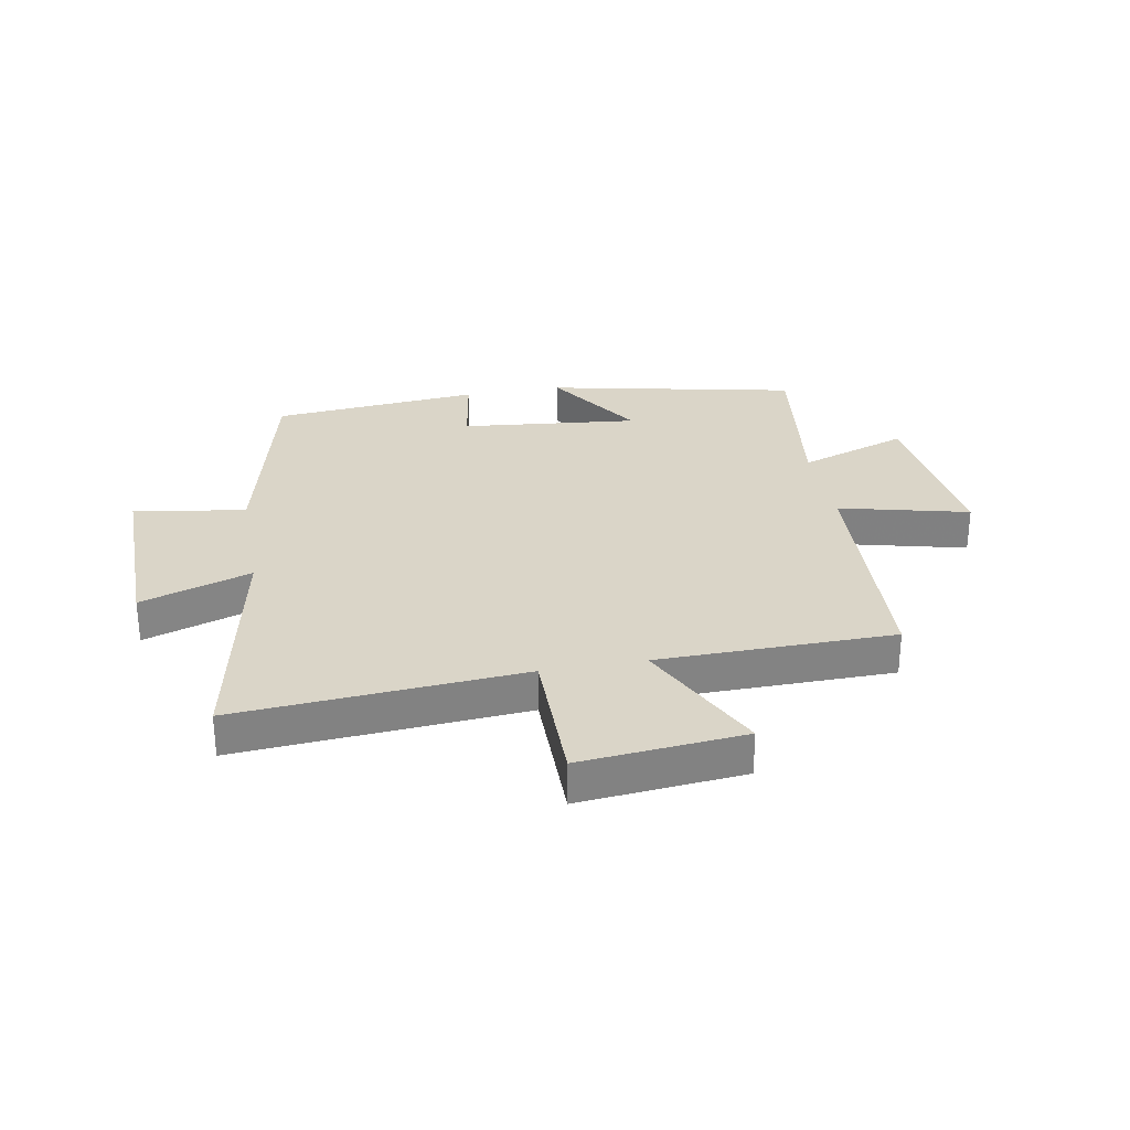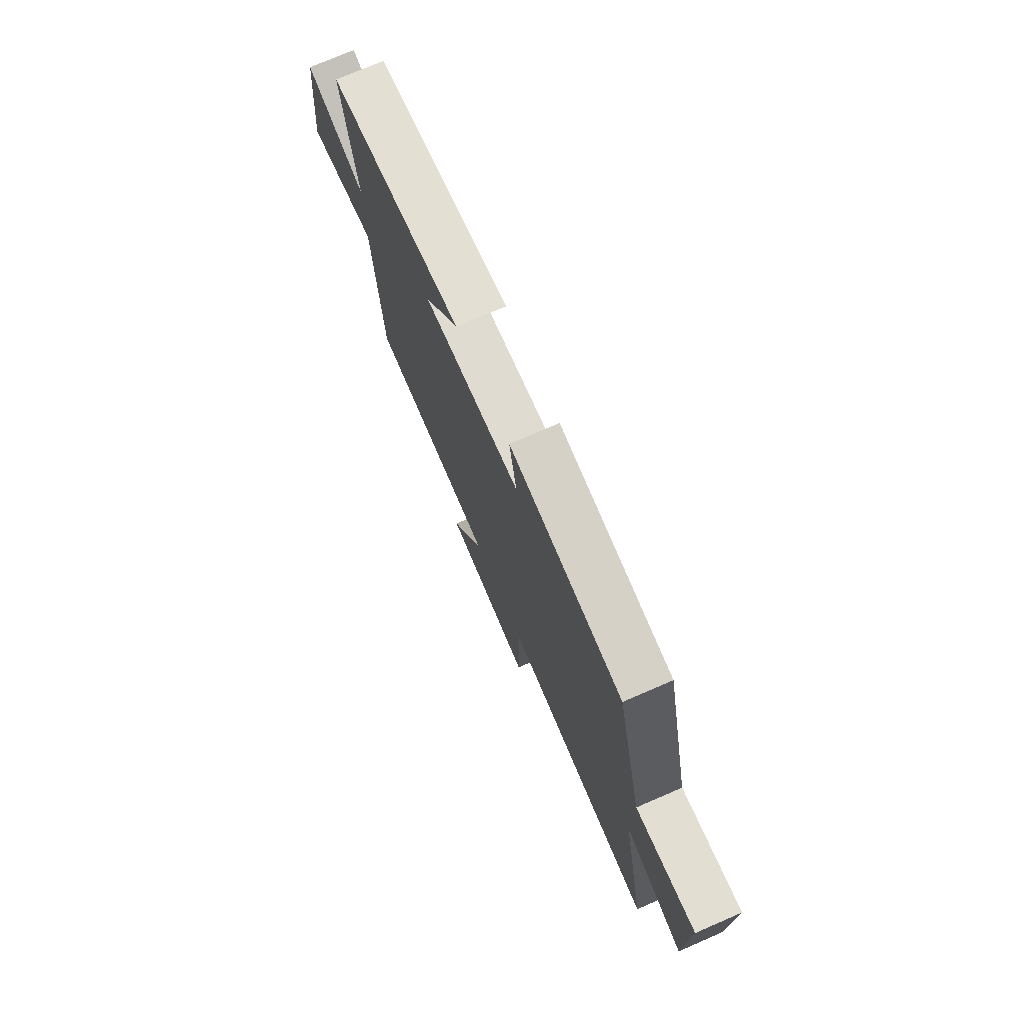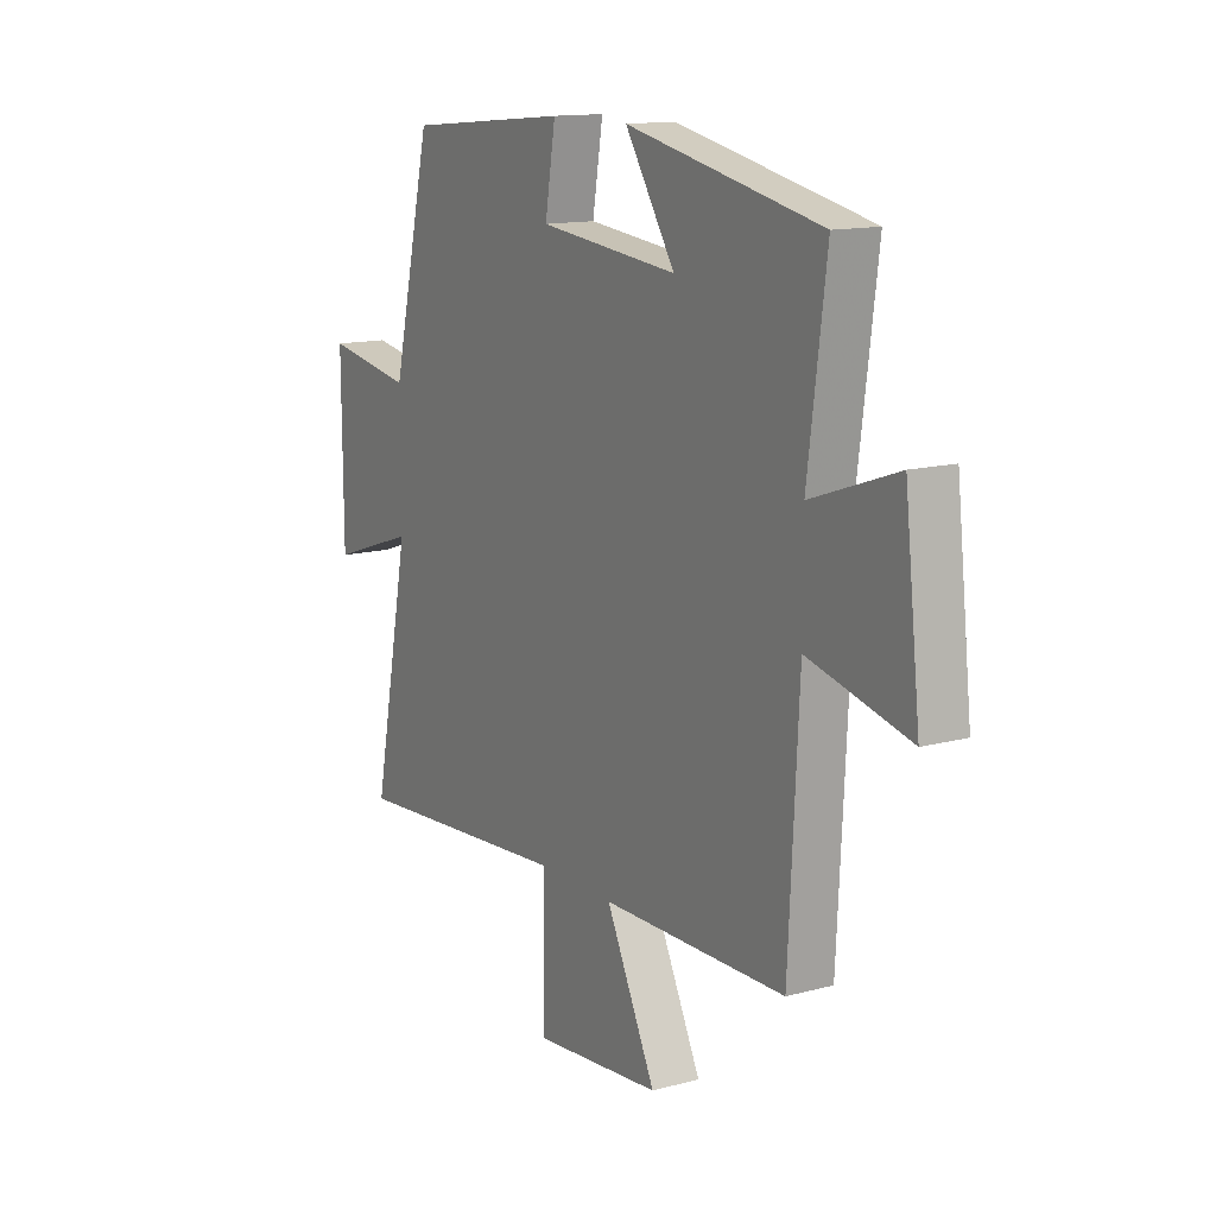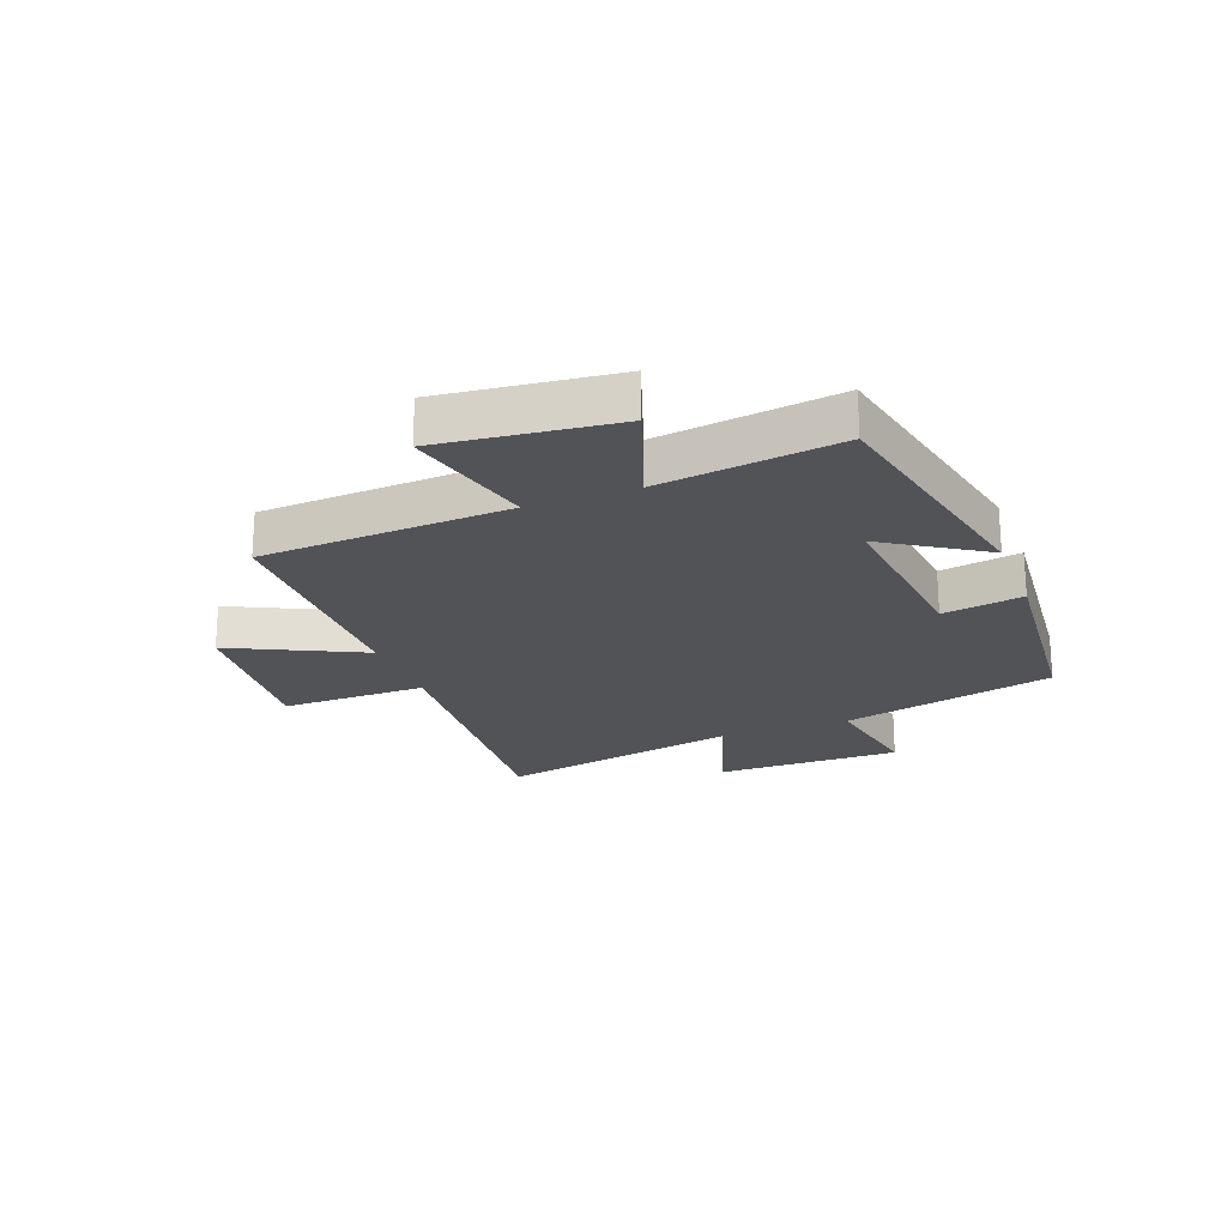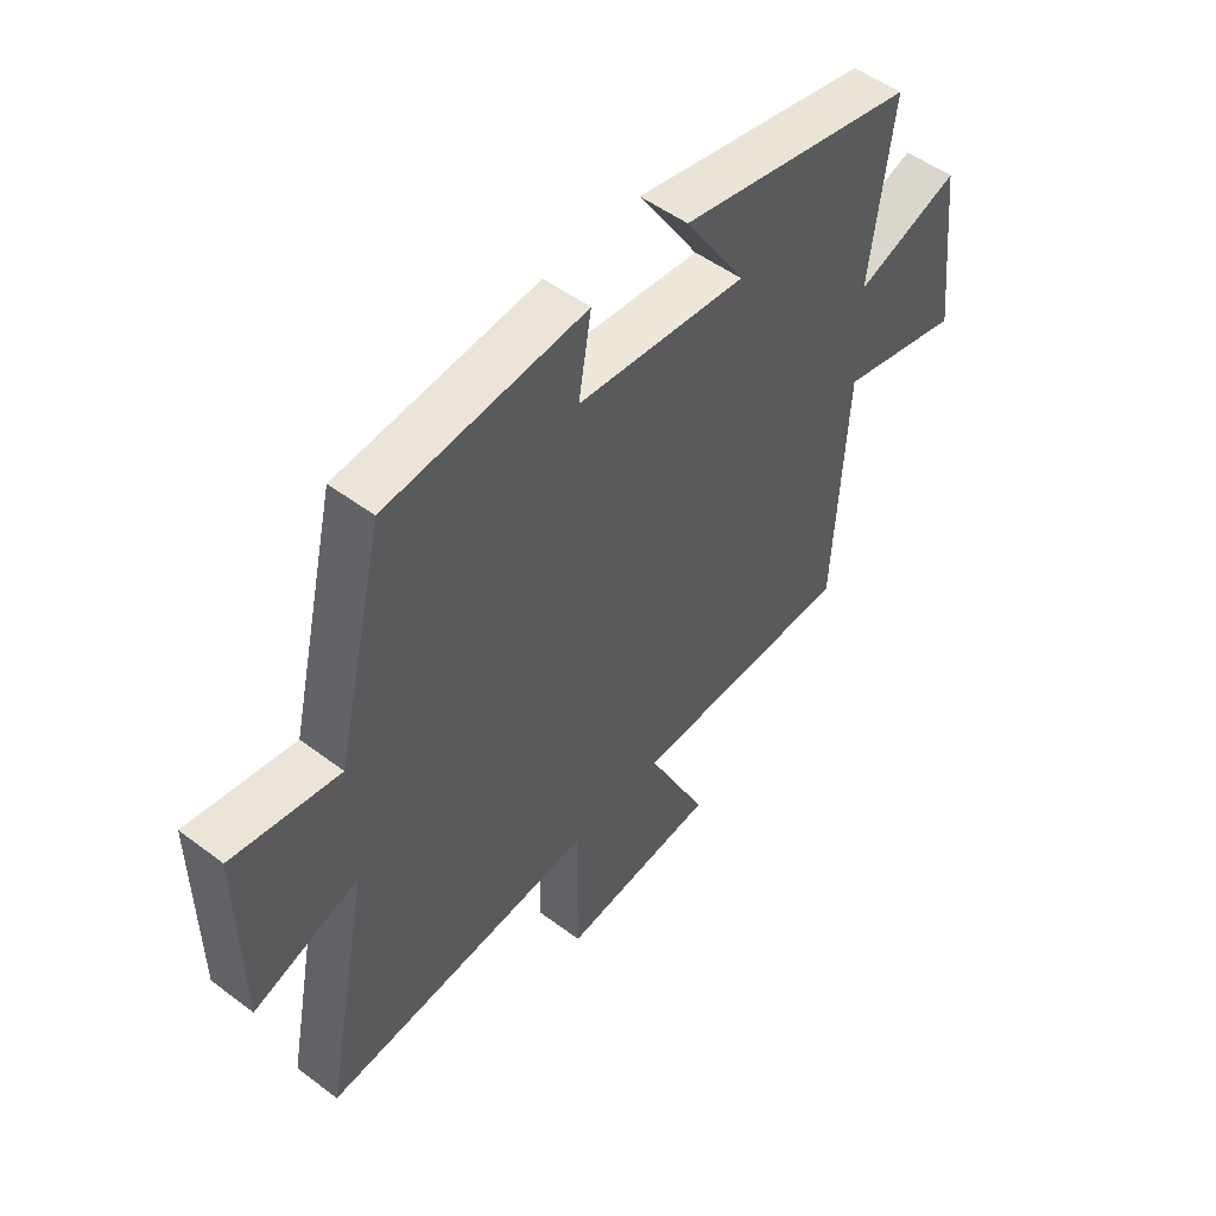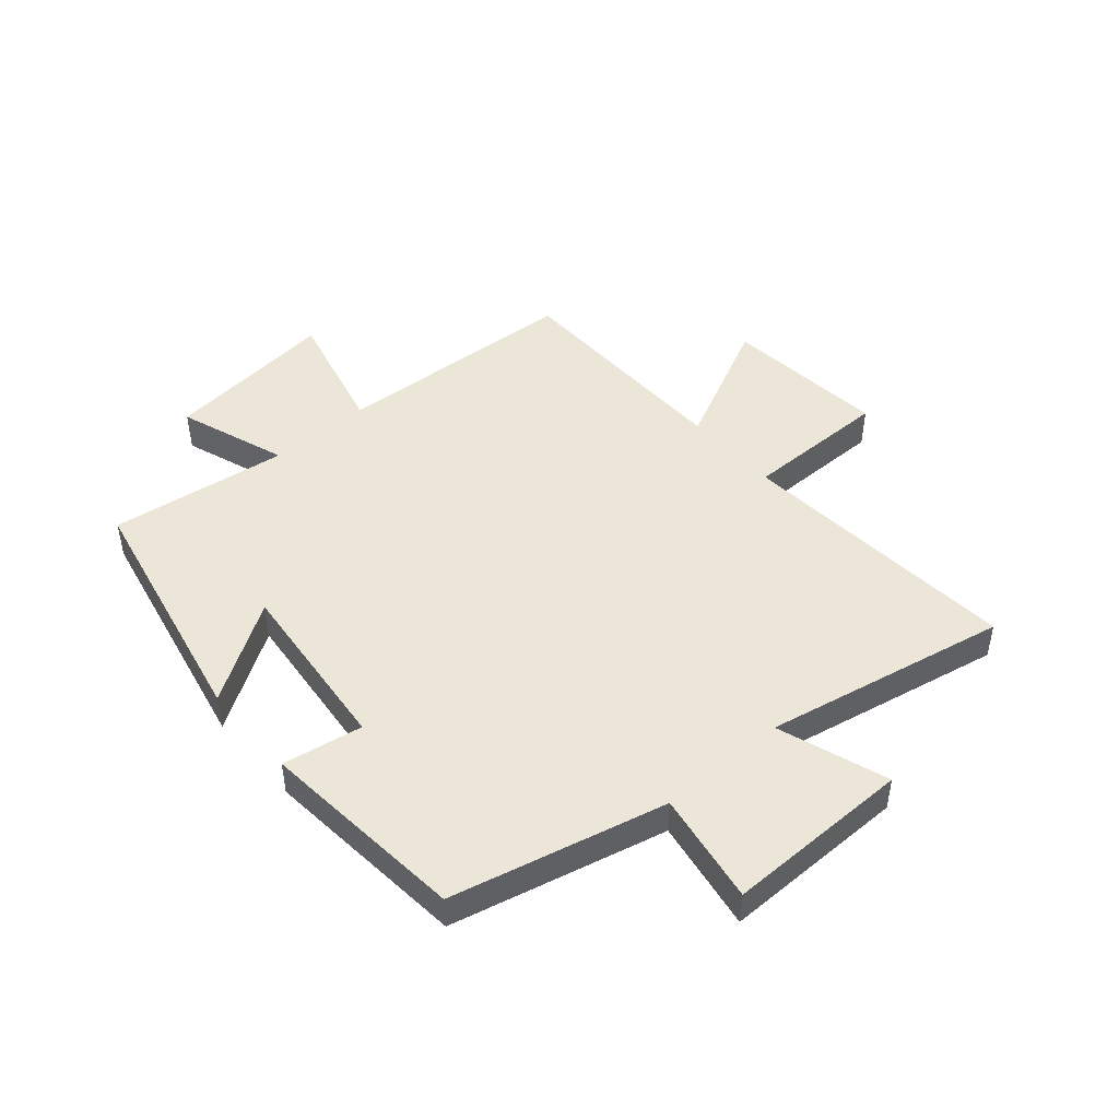
<metadata>
{"format":"obj","ext":"obj","renderer":"f3d","projection":"perspective","resolution":1024,"background":"white","views":[{"elev":29.3,"azim":169.6,"up":"+Y"},{"elev":74.8,"azim":66.6,"up":"+Z"},{"elev":13.5,"azim":-121.1,"up":"+Z"},{"elev":-21.9,"azim":-69.1,"up":"+Y"},{"elev":51.1,"azim":129.3,"up":"+Z"},{"elev":46.6,"azim":49.1,"up":"+Y"}]}
</metadata>
<code>
v -0.54 0.07 0.41
v -0.115 0.07 0.5
v -0.224 0.07 0.331
v 0.08 0.07 0.363
v 0.057 0.07 0.5
v 0.413 0.07 0.468
v 0.5 0.07 0.102
v 0.691 0.07 0.135
v 0.689 0.07 -0.183
v 0.5 0.07 -0.12
v 0.583 0.07 -0.536
v 0.095 0.07 -0.5
v 0.096 0.07 -0.749
v -0.184 0.07 -0.723
v -0.075 0.07 -0.5
v -0.478 0.07 -0.496
v -0.5 0.07 -0.074
v -0.721 0.07 -0.129
v -0.687 0.07 0.169
v -0.5 0.07 0.104
v -0.54 0 0.41
v -0.115 0 0.5
v -0.224 0 0.331
v 0.08 0 0.363
v 0.057 0 0.5
v 0.413 0 0.468
v 0.5 0 0.102
v 0.691 0 0.135
v 0.689 0 -0.183
v 0.5 0 -0.12
v 0.583 0 -0.536
v 0.095 0 -0.5
v 0.096 0 -0.749
v -0.184 0 -0.723
v -0.075 0 -0.5
v -0.478 0 -0.496
v -0.5 0 -0.074
v -0.721 0 -0.129
v -0.687 0 0.169
v -0.5 0 0.104
f 17 18 19 20
f 15 16 17 20
f 15 20 1
f 12 13 14 15
f 12 15 1
f 10 11 12 1
f 7 8 9 10
f 6 7 10
f 5 6 10
f 4 5 10
f 3 4 10
f 3 10 1
f 1 2 3
f 40 39 38 37
f 40 37 36 35
f 21 40 35
f 35 34 33 32
f 21 35 32
f 21 32 31 30
f 30 29 28 27
f 30 27 26
f 30 26 25
f 30 25 24
f 30 24 23
f 21 30 23
f 23 22 21
f 1 21 22 2
f 2 22 23 3
f 3 23 24 4
f 4 24 25 5
f 5 25 26 6
f 6 26 27 7
f 7 27 28 8
f 8 28 29 9
f 9 29 30 10
f 10 30 31 11
f 11 31 32 12
f 12 32 33 13
f 13 33 34 14
f 14 34 35 15
f 15 35 36 16
f 16 36 37 17
f 17 37 38 18
f 18 38 39 19
f 19 39 40 20
f 20 40 21 1

</code>
